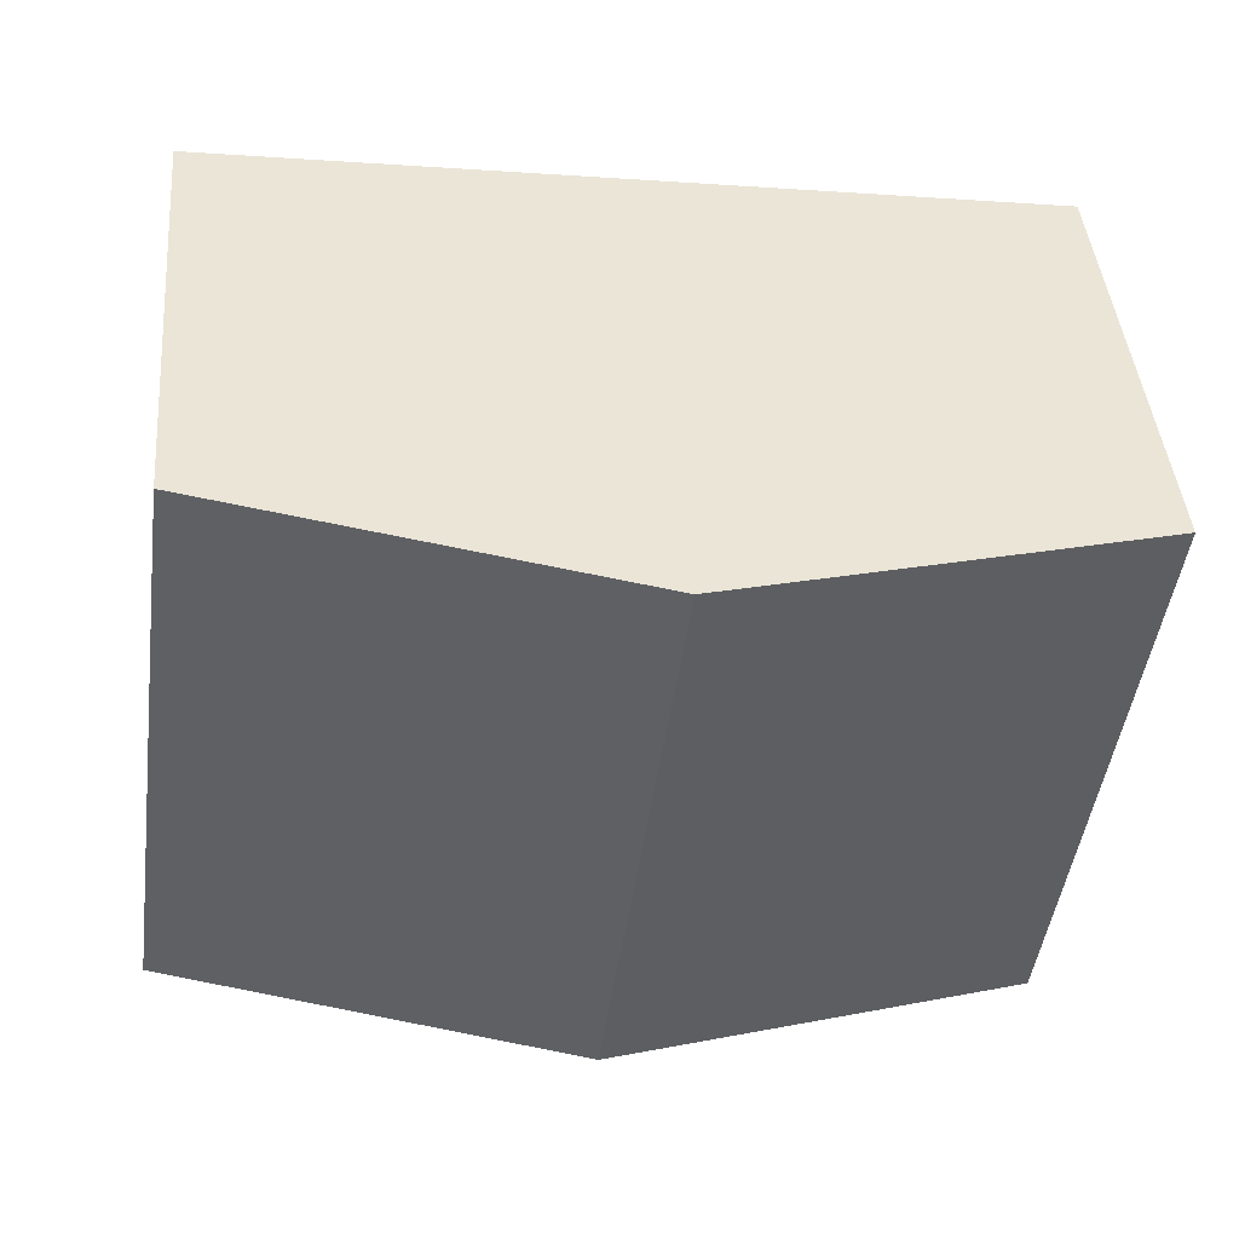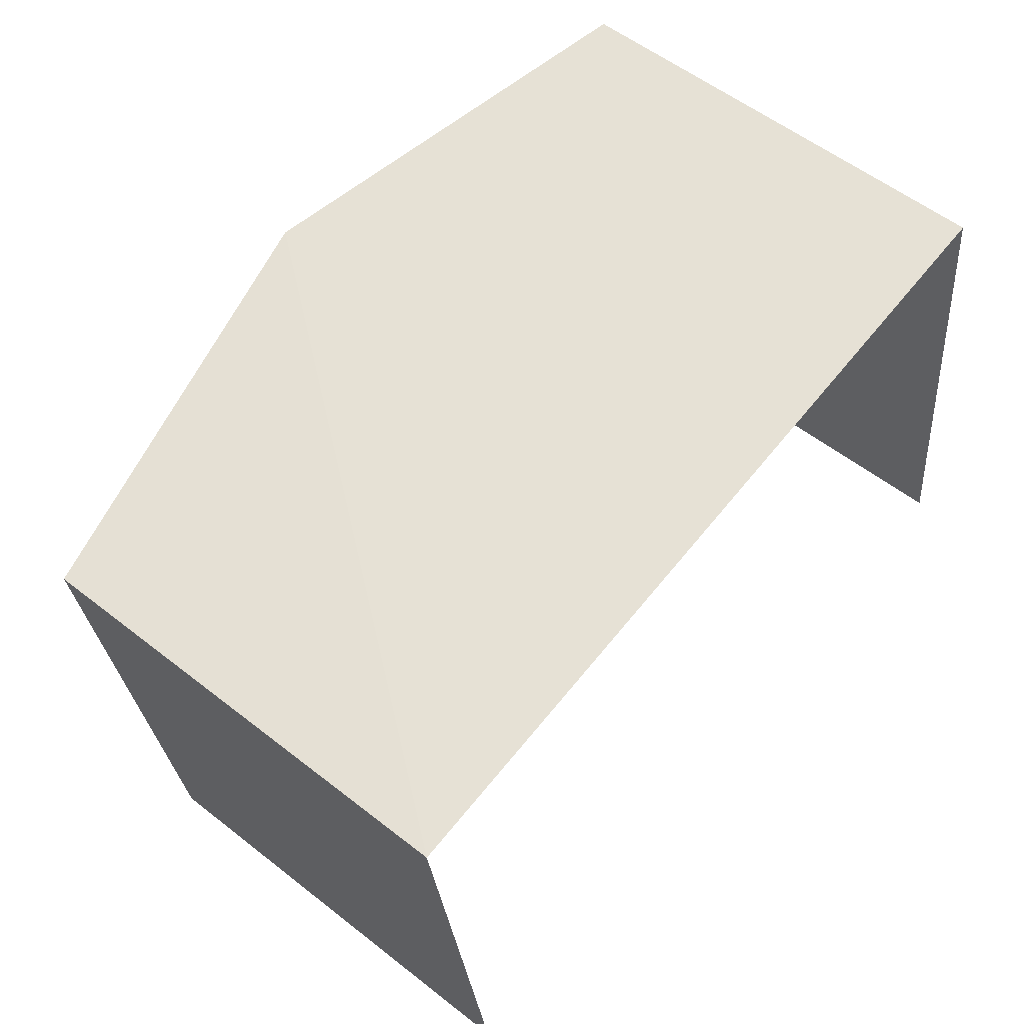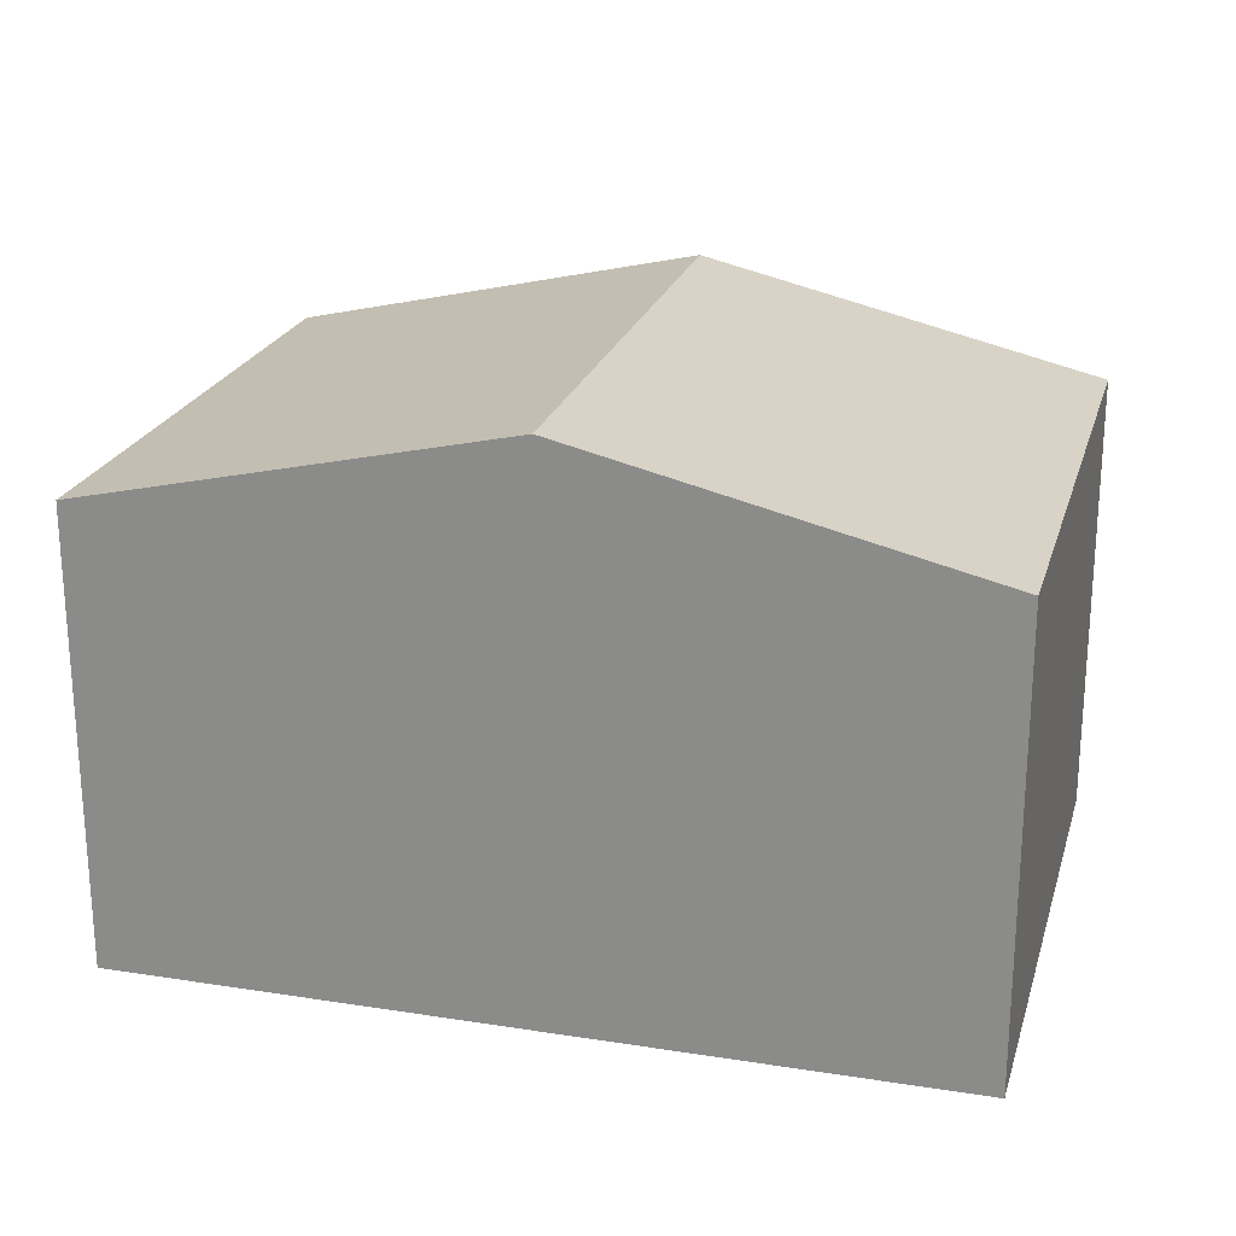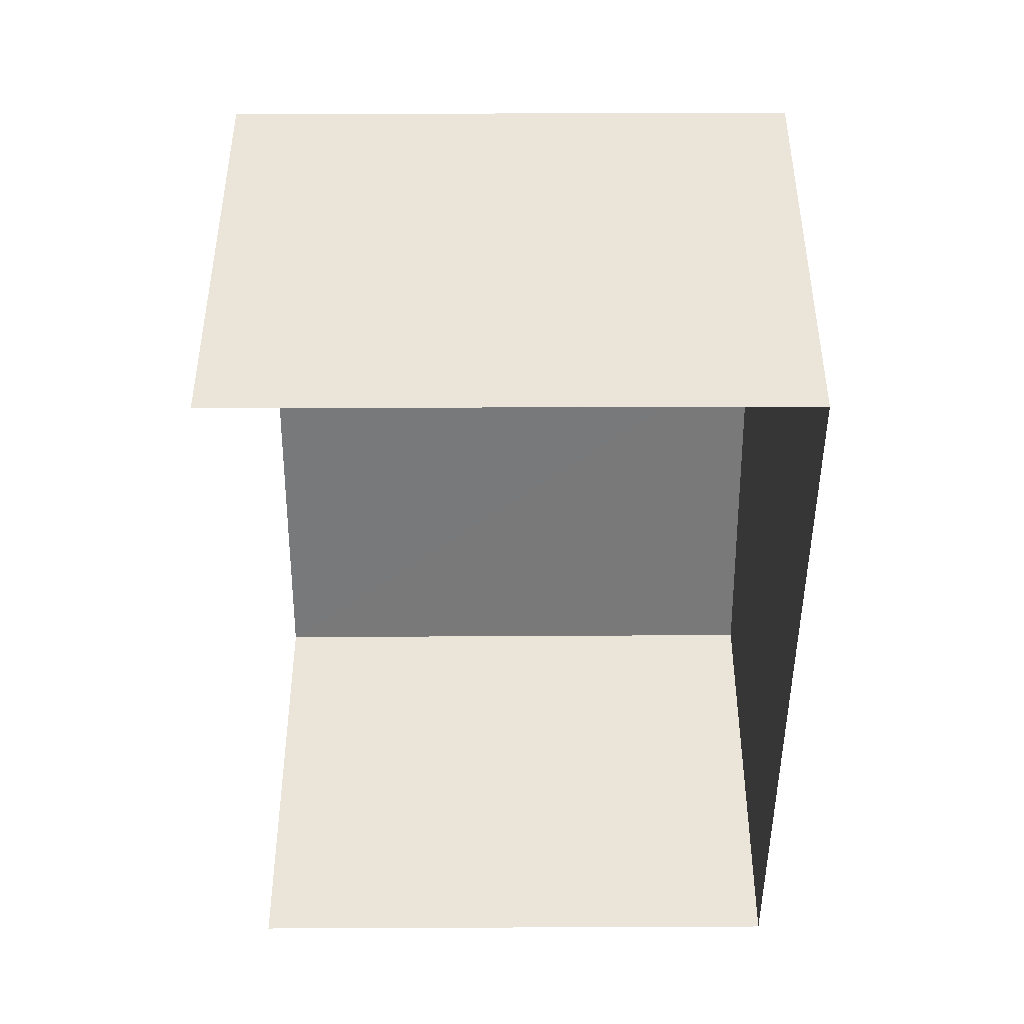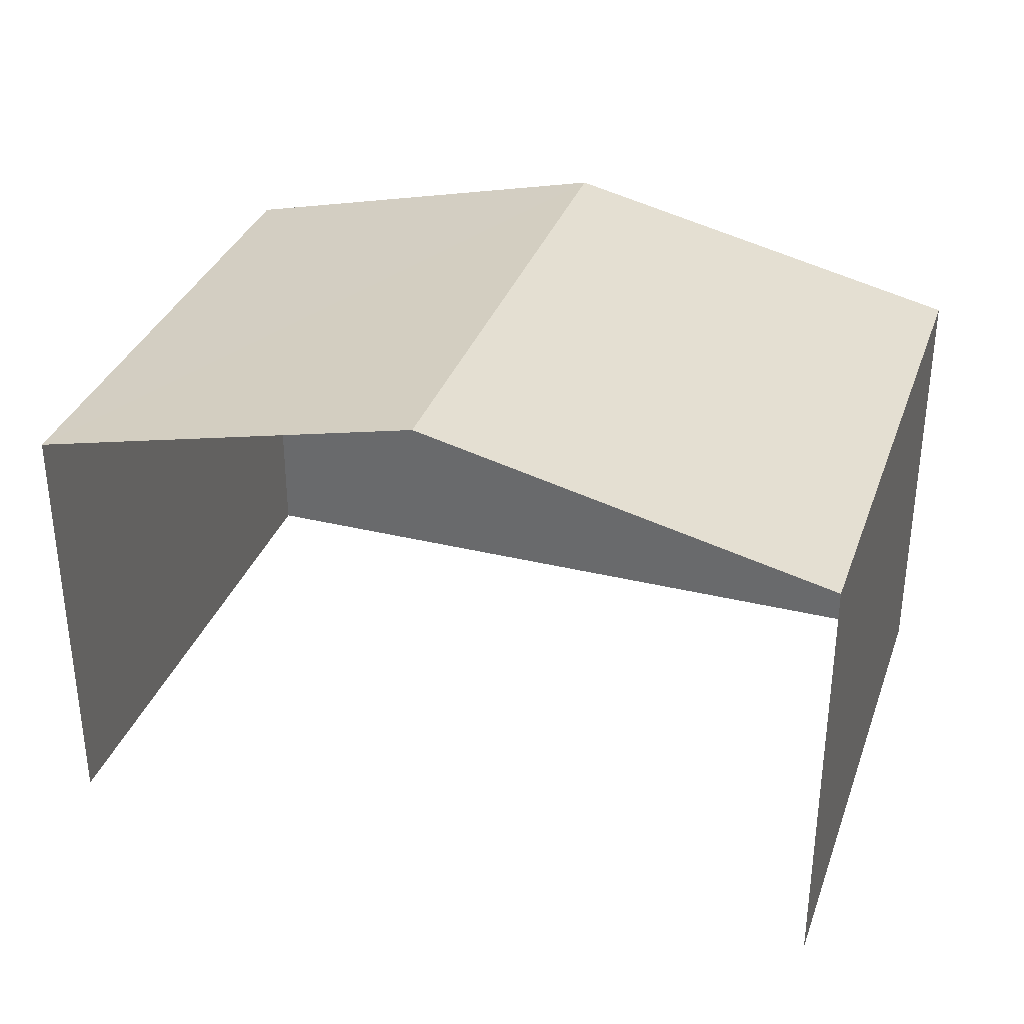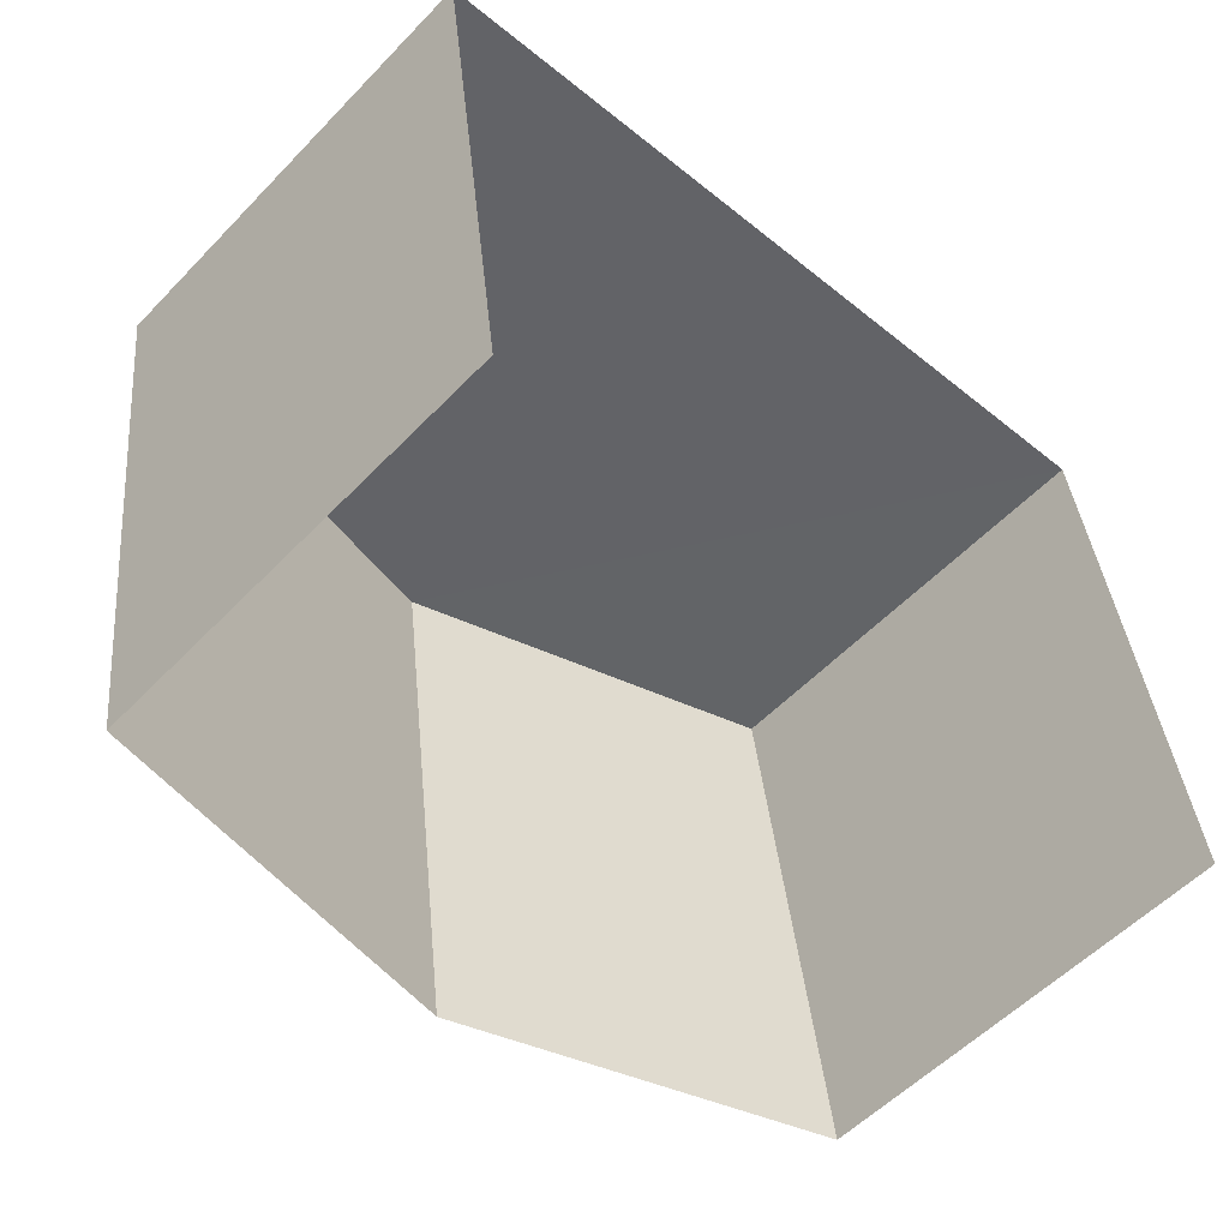
<metadata>
{"format":"obj","ext":"obj","renderer":"f3d","projection":"perspective","resolution":1024,"background":"white","views":[{"elev":43.8,"azim":-5.0,"up":"+Y"},{"elev":55.7,"azim":129.5,"up":"+Y"},{"elev":22.6,"azim":-172.5,"up":"+Z"},{"elev":-44.6,"azim":82.6,"up":"+Z"},{"elev":33.8,"azim":10.6,"up":"+Z"},{"elev":-55.8,"azim":137.2,"up":"+Y"}]}
</metadata>
<code>
v -2.199e+05 -1.254e+05 12.88
v -2.199e+05 -1.254e+05 12.88
v -2.199e+05 -1.254e+05 12.88
v -2.199e+05 -1.254e+05 12.88
v -2.199e+05 -1.254e+05 18.32
v -2.199e+05 -1.254e+05 17.37
v -2.199e+05 -1.254e+05 18.32
v -2.199e+05 -1.254e+05 17.37
v -2.199e+05 -1.254e+05 17.37
v -2.199e+05 -1.254e+05 17.37
f 1 2 3
f 1 4 2
f 6 2 7
f 2 4 7
f 4 9 7
f 5 6 7
f 5 8 6
f 9 10 5
f 7 9 5
f 8 3 2
f 6 8 2
f 9 4 1
f 10 9 1
f 10 1 5
f 1 3 5
f 3 8 5

</code>
